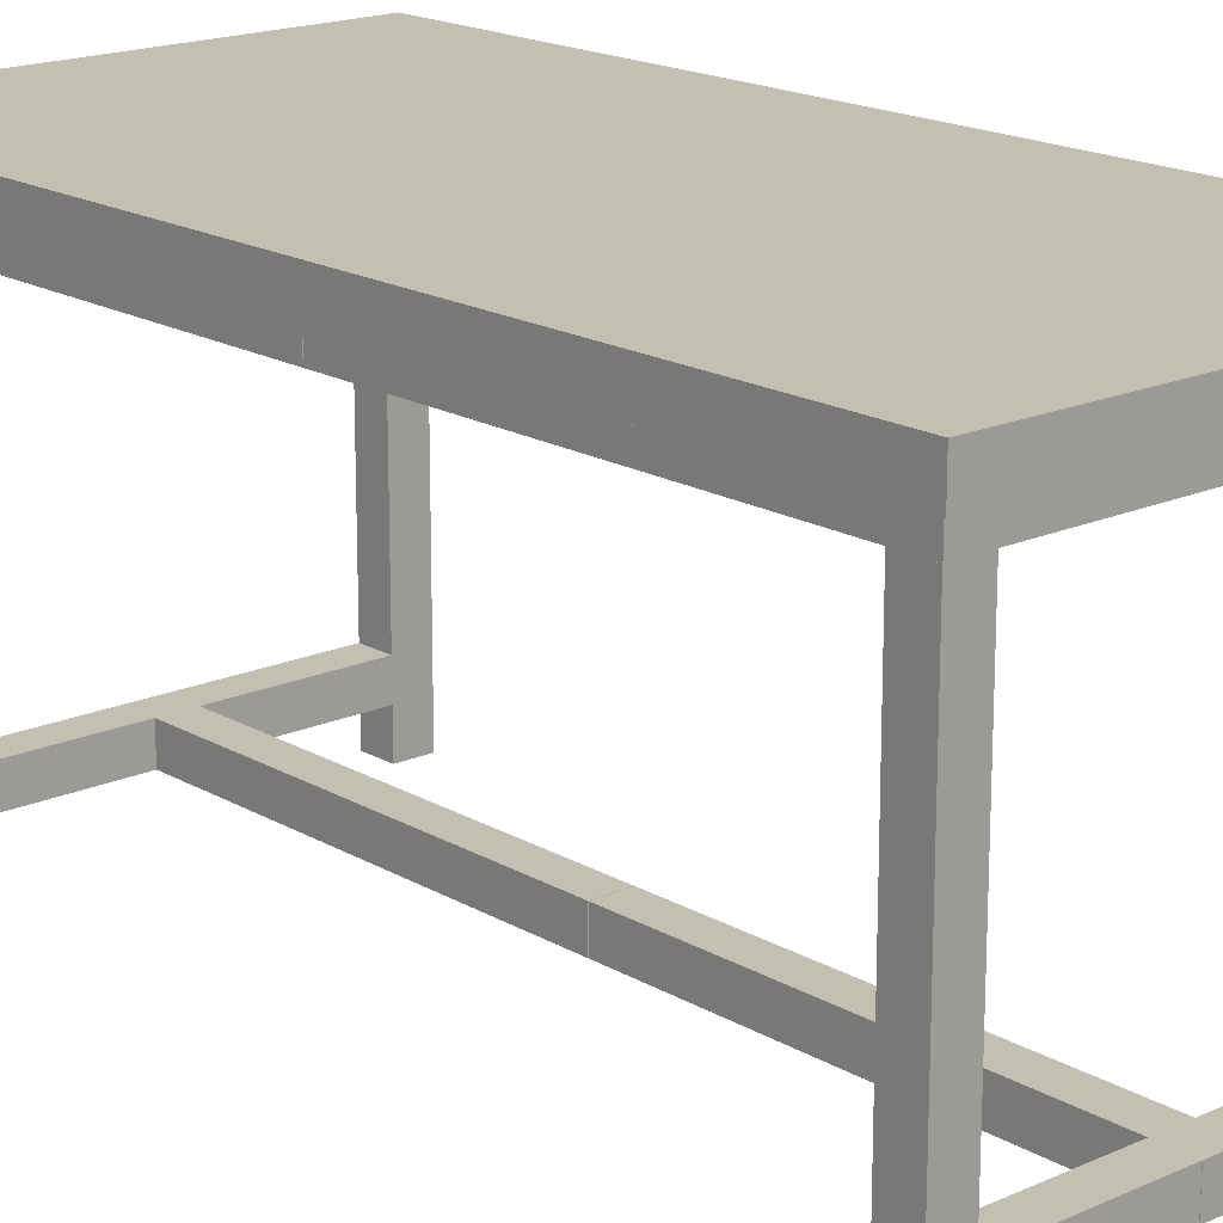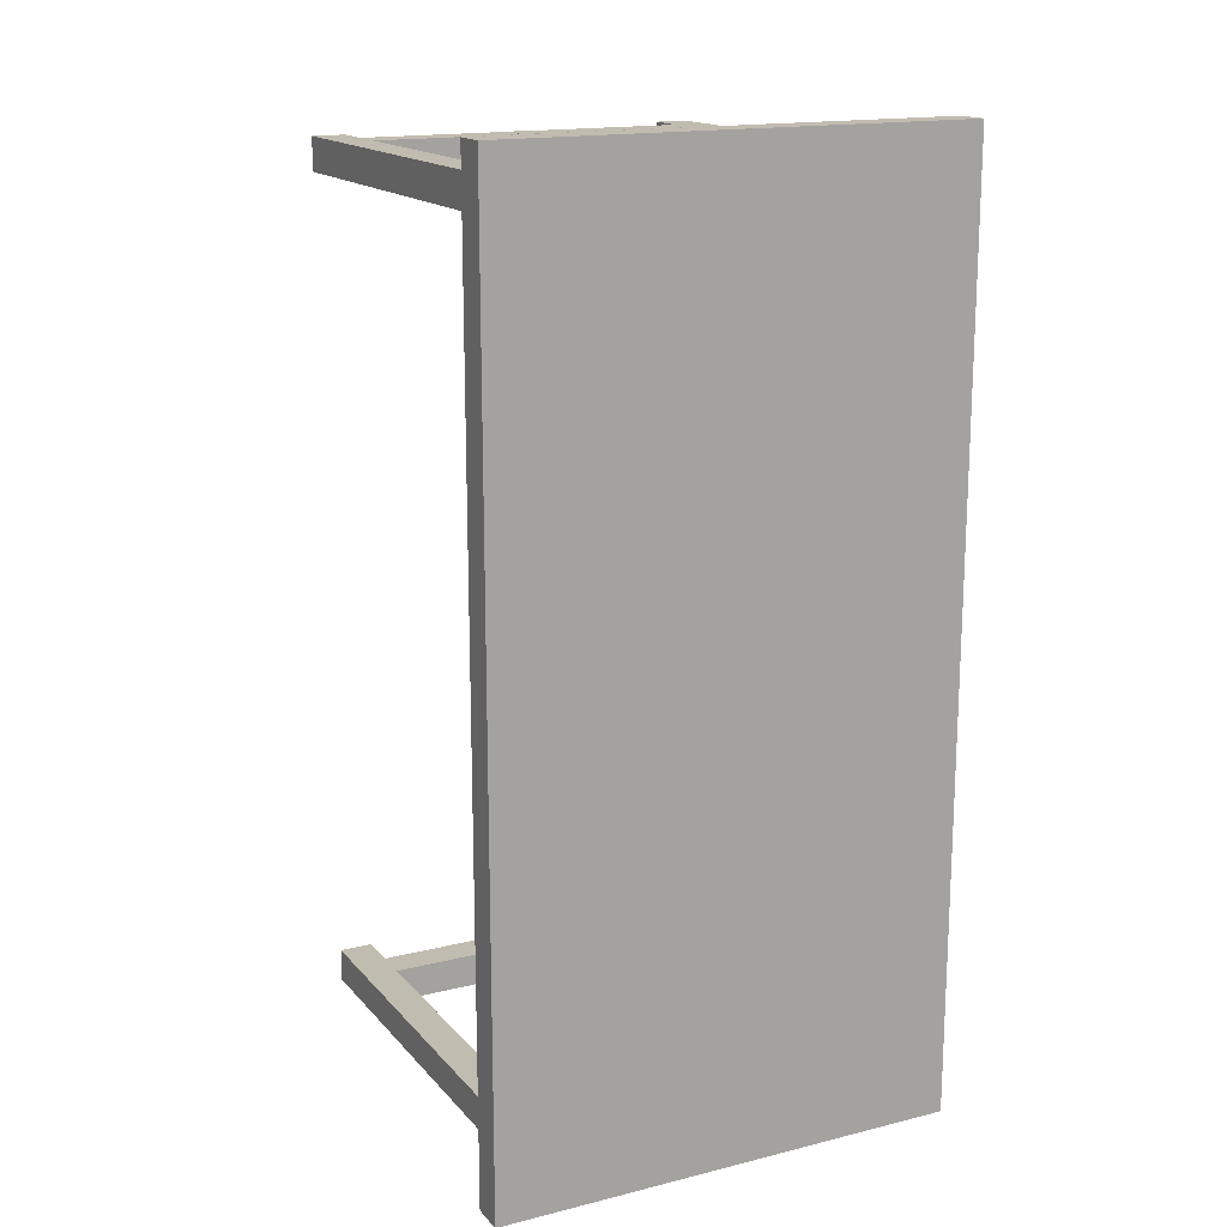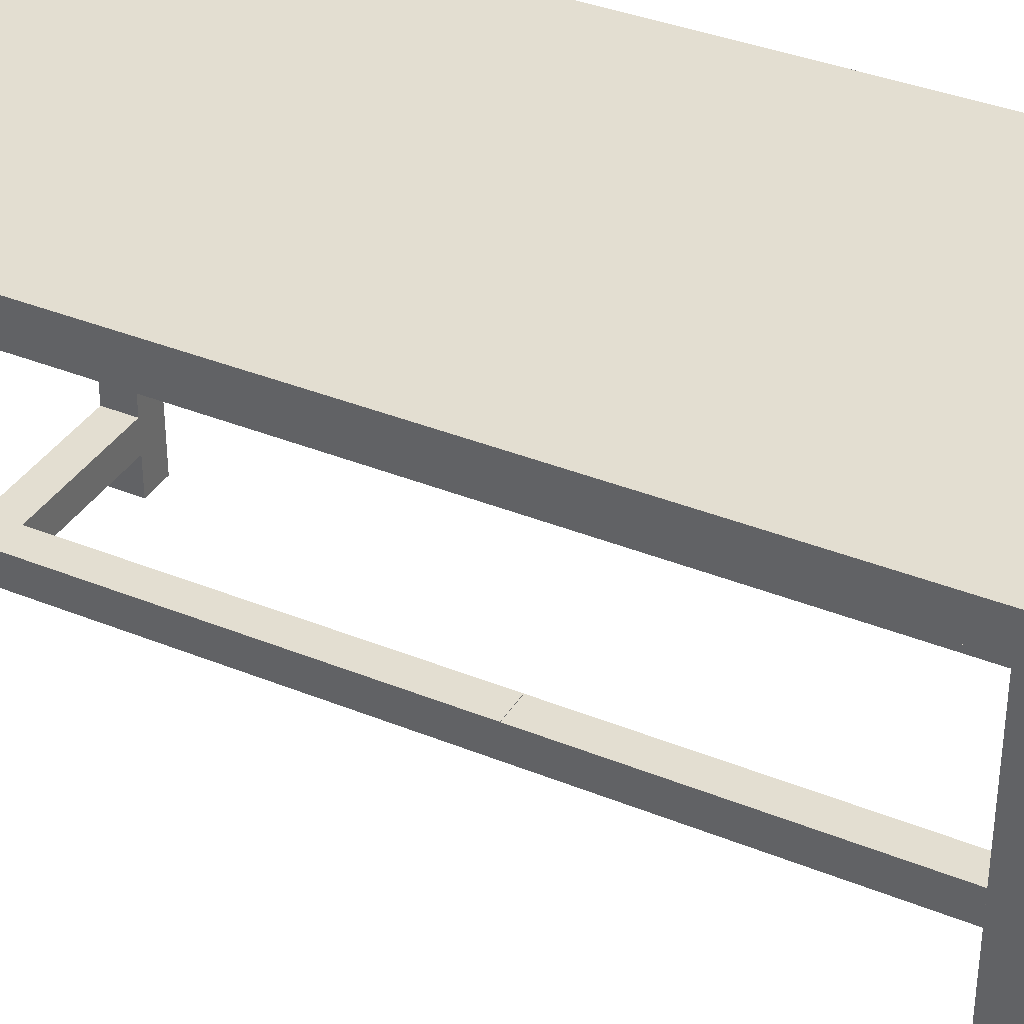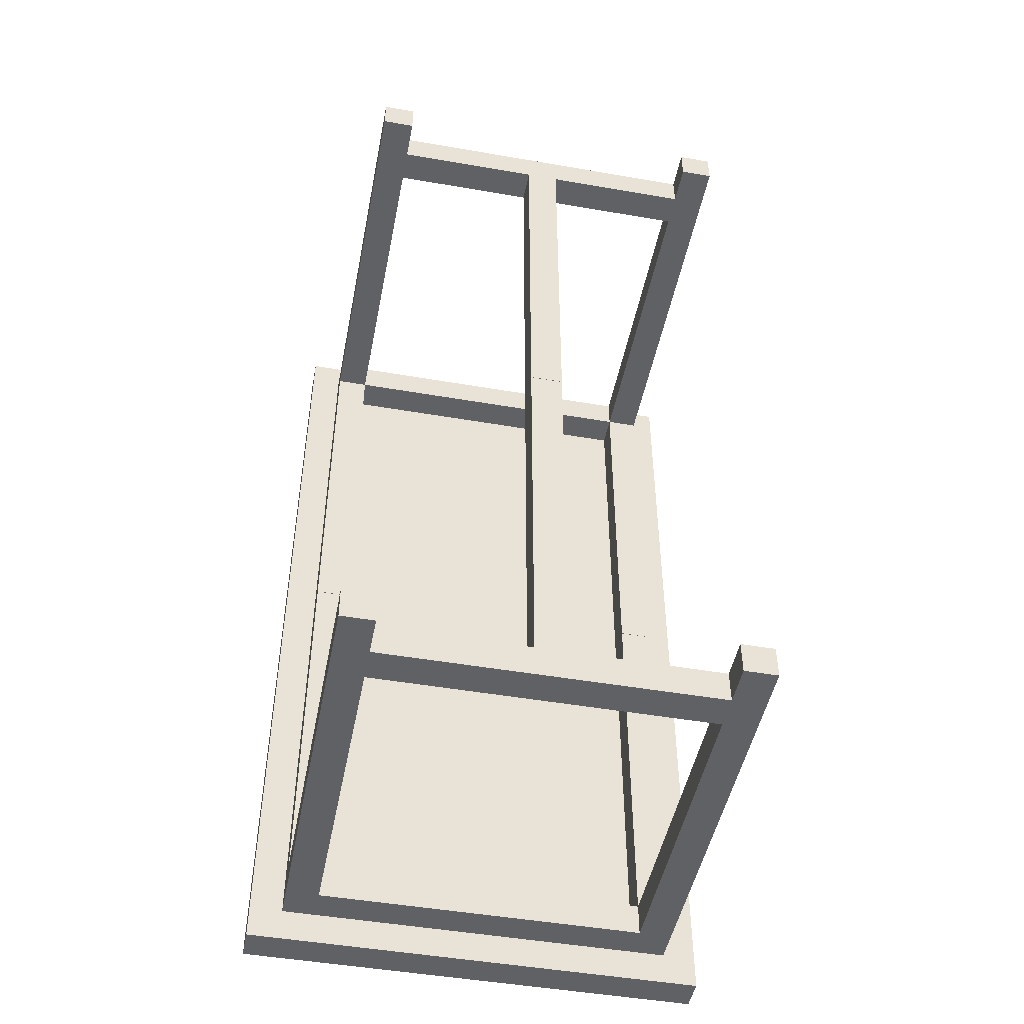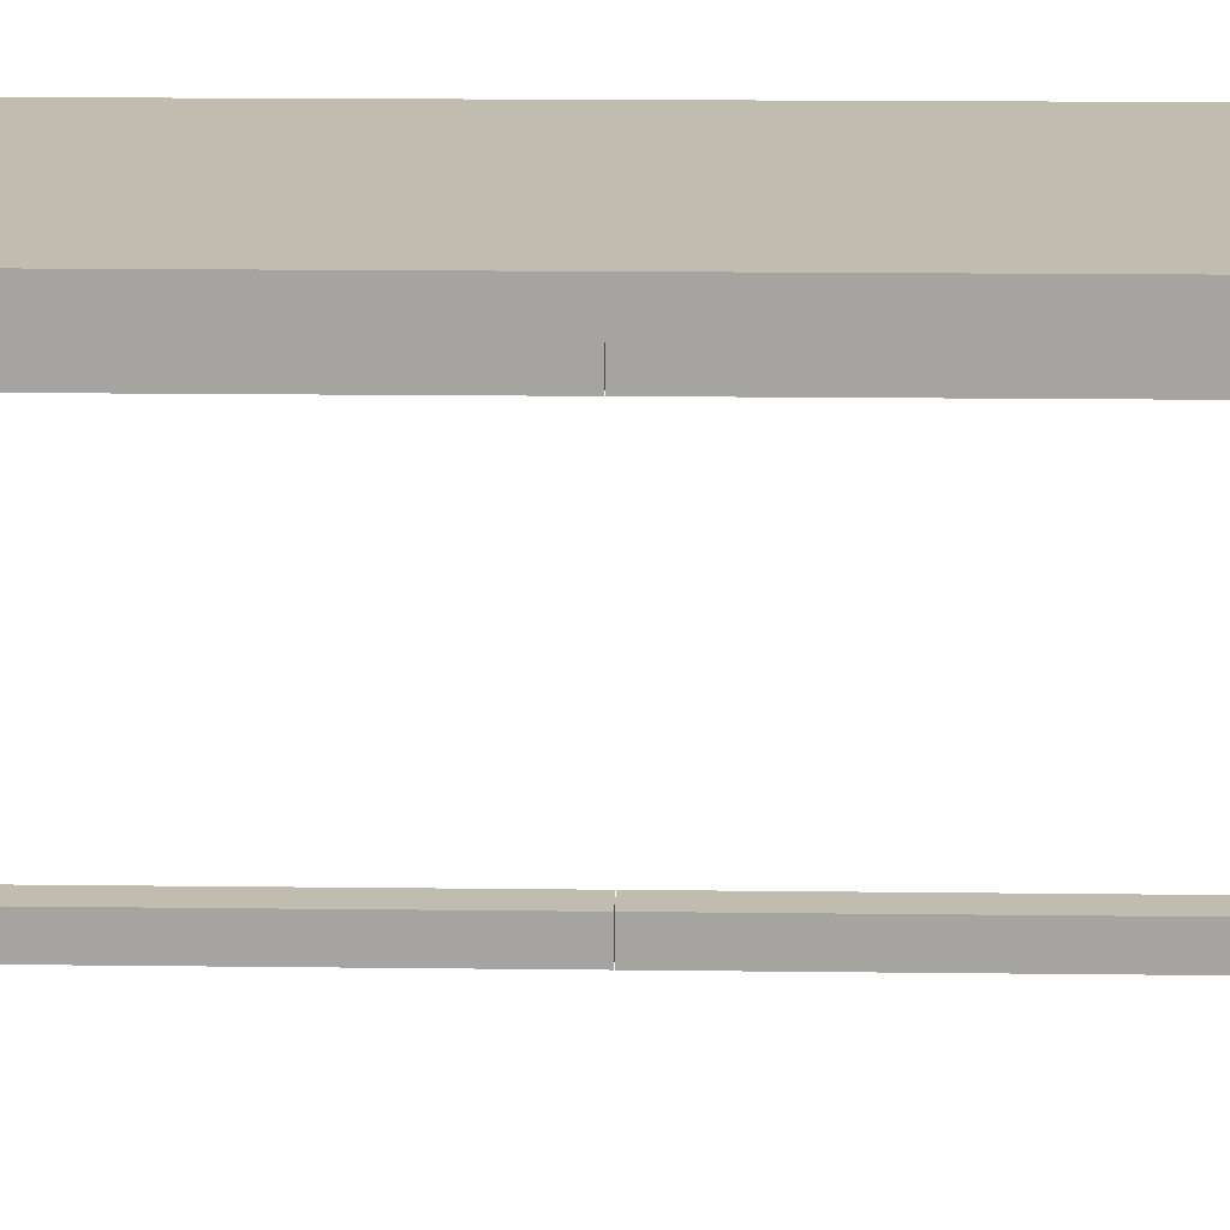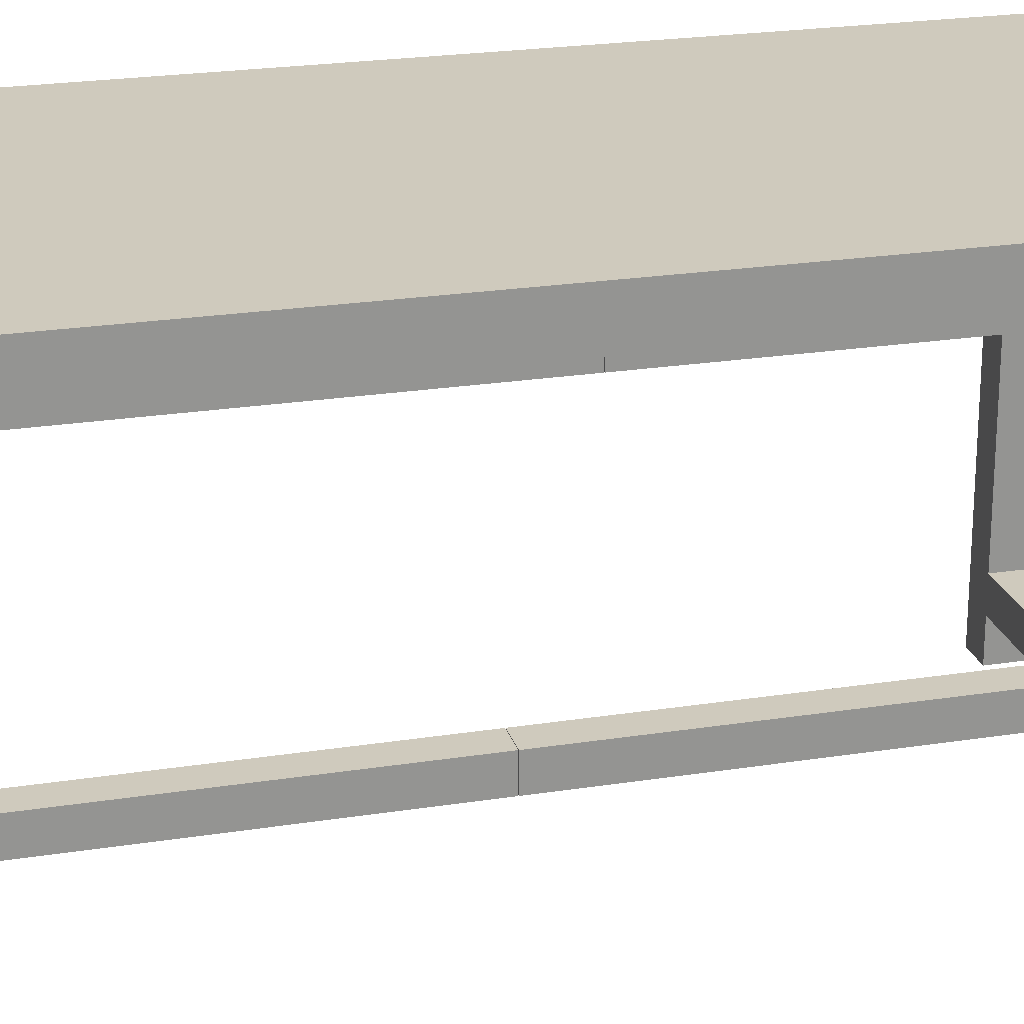
<metadata>
{"format":"obj","ext":"obj","renderer":"f3d","projection":"perspective","resolution":1024,"background":"white","views":[{"elev":17.7,"azim":138.6,"up":"+Z"},{"elev":16.4,"azim":-26.8,"up":"+Y"},{"elev":36.3,"azim":118.0,"up":"+Z"},{"elev":-48.1,"azim":169.0,"up":"+Y"},{"elev":16.6,"azim":91.4,"up":"+Z"},{"elev":22.9,"azim":-105.1,"up":"+Z"}]}
</metadata>
<code>
o Cube.001
v -0.35 0.7 0.7
v 0.35 0.7 0.65
v -0.35 0.7 0.65
v 0.35 0.7 0.7
v 0.35 -0.7 0.65
v 0.35 -0.7 0.7
v -0.35 -0.7 0.65
v -0.35 -0.7 0.7
f 1 2 3
f 4 5 2
f 6 7 5
f 8 3 7
f 5 3 2
f 4 8 6
f 1 4 2
f 4 6 5
f 6 8 7
f 8 1 3
f 5 7 3
f 4 1 8
o Cube.002
v -0.25 0.6 0.65
v -0.3 0.6 0
v -0.25 0.6 0
v -0.3 0.6 0.65
v -0.3 0.65 0
v -0.3 0.65 0.65
v -0.25 0.65 0
v -0.25 0.65 0.65
f 9 10 11
f 12 13 10
f 14 15 13
f 16 11 15
f 13 11 10
f 12 16 14
f 9 12 10
f 12 14 13
f 14 16 15
f 16 9 11
f 13 15 11
f 12 9 16
o Cube.003
v 0 -0.6 0.6
v 0.3 -0.6 0.65
v 0.3 -0.6 0.6
v 0 -0.6 0.65
v 0.3 -0.65 0.65
v 0 -0.65 0.65
v 0.3 -0.65 0.6
v 0 -0.65 0.6
v 0.3 0.6 0.65
v -0 0.6 0.6
v 0.3 0.6 0.6
v 0.3 0.65 0.65
v -0 0.6 0.65
v 0.3 0.65 0.6
v -0 0.65 0.65
v -0 0.65 0.6
v -0.3 -0.6 0.65
v -0.3 -0.6 0.6
v -0.3 -0.65 0.65
v -0.3 -0.65 0.6
v -0.3 0.6 0.65
v -0.3 0.6 0.6
v -0.3 0.65 0.65
v -0.3 0.65 0.6
v 0.25 -0.65 0.6
v 0.25 -0.000282 0.65
v 0.25 -0.000282 0.6
v 0.25 -0.65 0.65
v 0.3 -0.000282 0.65
v 0.3 -0.65 0.65
v 0.3 -0.000282 0.6
v 0.3 -0.65 0.6
v -0.25 -0.000282 0.65
v -0.25 -0.65 0.6
v -0.25 -0.000282 0.6
v -0.3 -0.000282 0.65
v -0.25 -0.65 0.65
v -0.3 -0.000282 0.6
v -0.3 -0.65 0.65
v -0.3 -0.65 0.6
v 0.25 0.000282 0.65
v 0.25 0.6503 0.6
v 0.25 0.000282 0.6
v 0.3 0.000282 0.65
v 0.25 0.6503 0.65
v 0.3 0.000282 0.6
v 0.3 0.6503 0.65
v 0.3 0.6503 0.6
v -0.25 0.6503 0.6
v -0.25 0.000282 0.65
v -0.25 0.000282 0.6
v -0.25 0.6503 0.65
v -0.3 0.000282 0.65
v -0.3 0.6503 0.65
v -0.3 0.000282 0.6
v -0.3 0.6503 0.6
f 17 18 19
f 20 21 18
f 22 23 21
f 24 19 23
f 21 19 18
f 25 26 27
f 28 29 25
f 30 31 28
f 27 32 30
f 27 28 25
f 33 17 34
f 35 20 33
f 36 22 35
f 34 24 36
f 34 35 33
f 24 20 22
f 26 37 38
f 29 39 37
f 31 40 39
f 32 38 40
f 39 38 37
f 29 32 31
f 17 20 18
f 20 22 21
f 22 24 23
f 24 17 19
f 21 23 19
f 25 29 26
f 28 31 29
f 30 32 31
f 27 26 32
f 27 30 28
f 33 20 17
f 35 22 20
f 36 24 22
f 34 17 24
f 34 36 35
f 24 17 20
f 26 29 37
f 29 31 39
f 31 32 40
f 32 26 38
f 39 40 38
f 29 26 32
f 41 42 43
f 44 45 42
f 46 47 45
f 48 43 47
f 45 43 42
f 44 48 46
f 49 50 51
f 52 53 49
f 54 55 52
f 51 56 54
f 51 52 49
f 56 53 55
f 57 58 59
f 60 61 57
f 62 63 60
f 59 64 62
f 59 60 57
f 64 61 63
f 65 66 67
f 68 69 66
f 70 71 69
f 72 67 71
f 69 67 66
f 68 72 70
f 41 44 42
f 44 46 45
f 46 48 47
f 48 41 43
f 45 47 43
f 44 41 48
f 49 53 50
f 52 55 53
f 54 56 55
f 51 50 56
f 51 54 52
f 56 50 53
f 57 61 58
f 60 63 61
f 62 64 63
f 59 58 64
f 59 62 60
f 64 58 61
f 65 68 66
f 68 70 69
f 70 72 71
f 72 65 67
f 69 71 67
f 68 65 72
o Cube.004
v 0.025 -0.6 0.06
v 0.3 -0.6 0.11
v 0.3 -0.6 0.06
v 0.025 -0.6 0.11
v 0.3 -0.6501 0.11
v 0.025 -0.6501 0.11
v 0.3 -0.6501 0.06
v 0.025 -0.6501 0.06
v 0.3 0.6 0.11
v 0.025 0.6 0.06
v 0.3 0.6 0.06
v 0.3 0.65 0.11
v 0.025 0.6 0.11
v 0.3 0.65 0.06
v 0.025 0.65 0.11
v 0.025 0.65 0.06
v -0.3 -0.6 0.11
v -0.3 -0.6 0.06
v -0.3 -0.6501 0.11
v -0.3 -0.6501 0.06
v -0.3 0.6 0.11
v -0.3 0.6 0.06
v -0.3 0.65 0.11
v -0.3 0.65 0.06
v 0.25 -0.6501 0.11
v 0.3 -0.6501 0.06
v 0.3 -0.6501 0.11
v 0.025 -0.000282 0.11
v 0.025 -0.6501 0.06
v 0.025 -0.000282 0.06
v -0.025 -0.000282 0.11
v 0.025 -0.6501 0.11
v -0.025 -0.000282 0.06
v -0.025 -0.6501 0.11
v -0.025 -0.6501 0.06
v 0.3 0.6503 0.06
v 0.25 0.6503 0.11
v 0.3 0.6503 0.11
v 0.025 0.6503 0.06
v 0.025 0.000282 0.11
v 0.025 0.000282 0.06
v 0.025 0.6503 0.11
v -0.025 0.000282 0.11
v -0.025 0.6503 0.11
v -0.025 0.000282 0.06
v -0.025 0.6503 0.06
v 0.25 -0.6501 0.06
v 0.25 0.6503 0.06
f 73 74 75
f 76 77 74
f 78 79 77
f 80 75 79
f 77 75 74
f 81 82 83
f 84 85 81
f 86 87 84
f 83 88 86
f 83 84 81
f 89 73 90
f 91 76 89
f 92 78 91
f 90 80 92
f 90 91 89
f 80 76 78
f 82 93 94
f 85 95 93
f 87 96 95
f 88 94 96
f 95 94 93
f 85 88 87
f 73 76 74
f 76 78 77
f 78 80 79
f 80 73 75
f 77 79 75
f 81 85 82
f 84 87 85
f 86 88 87
f 83 82 88
f 83 86 84
f 89 76 73
f 91 78 76
f 92 80 78
f 90 73 80
f 90 92 91
f 80 73 76
f 82 85 93
f 85 87 95
f 87 88 96
f 88 82 94
f 95 96 94
f 85 82 88
f 97 98 99
f 100 101 102
f 103 104 100
f 105 106 103
f 102 107 105
f 102 103 100
f 107 104 106
f 108 109 110
f 111 112 113
f 114 115 112
f 116 117 115
f 118 113 117
f 115 113 112
f 114 118 116
f 97 119 98
f 100 104 101
f 103 106 104
f 105 107 106
f 102 101 107
f 102 105 103
f 107 101 104
f 108 120 109
f 111 114 112
f 114 116 115
f 116 118 117
f 118 111 113
f 115 117 113
f 114 111 118
o Cube.006
v -0.3 -0.6 0
v -0.25 -0.6 0.65
v -0.25 -0.6 0
v -0.3 -0.6501 0
v -0.3 -0.6 0.65
v -0.25 -0.6501 0
v -0.3 -0.6501 0.65
v -0.25 -0.6501 0.65
f 121 122 123
f 124 125 121
f 126 127 124
f 123 128 126
f 123 124 121
f 128 125 127
f 121 125 122
f 124 127 125
f 126 128 127
f 123 122 128
f 123 126 124
f 128 122 125
o Cube.007
v 0.25 -0.6 0.65
v 0.3 -0.6 0
v 0.25 -0.6 0
v 0.3 -0.6 0.65
v 0.3 -0.6501 0
v 0.3 -0.6501 0.65
v 0.25 -0.6501 0
v 0.25 -0.6501 0.65
f 129 130 131
f 132 133 130
f 134 135 133
f 136 131 135
f 133 131 130
f 132 136 134
f 129 132 130
f 132 134 133
f 134 136 135
f 136 129 131
f 133 135 131
f 132 129 136
o Cube.008
v 0.3 0.6 0
v 0.25 0.6 0.65
v 0.25 0.6 0
v 0.3 0.65 0
v 0.3 0.6 0.65
v 0.25 0.65 0
v 0.3 0.65 0.65
v 0.25 0.65 0.65
f 137 138 139
f 140 141 137
f 142 143 140
f 139 144 142
f 139 140 137
f 144 141 143
f 137 141 138
f 140 143 141
f 142 144 143
f 139 138 144
f 139 142 140
f 144 138 141

</code>
